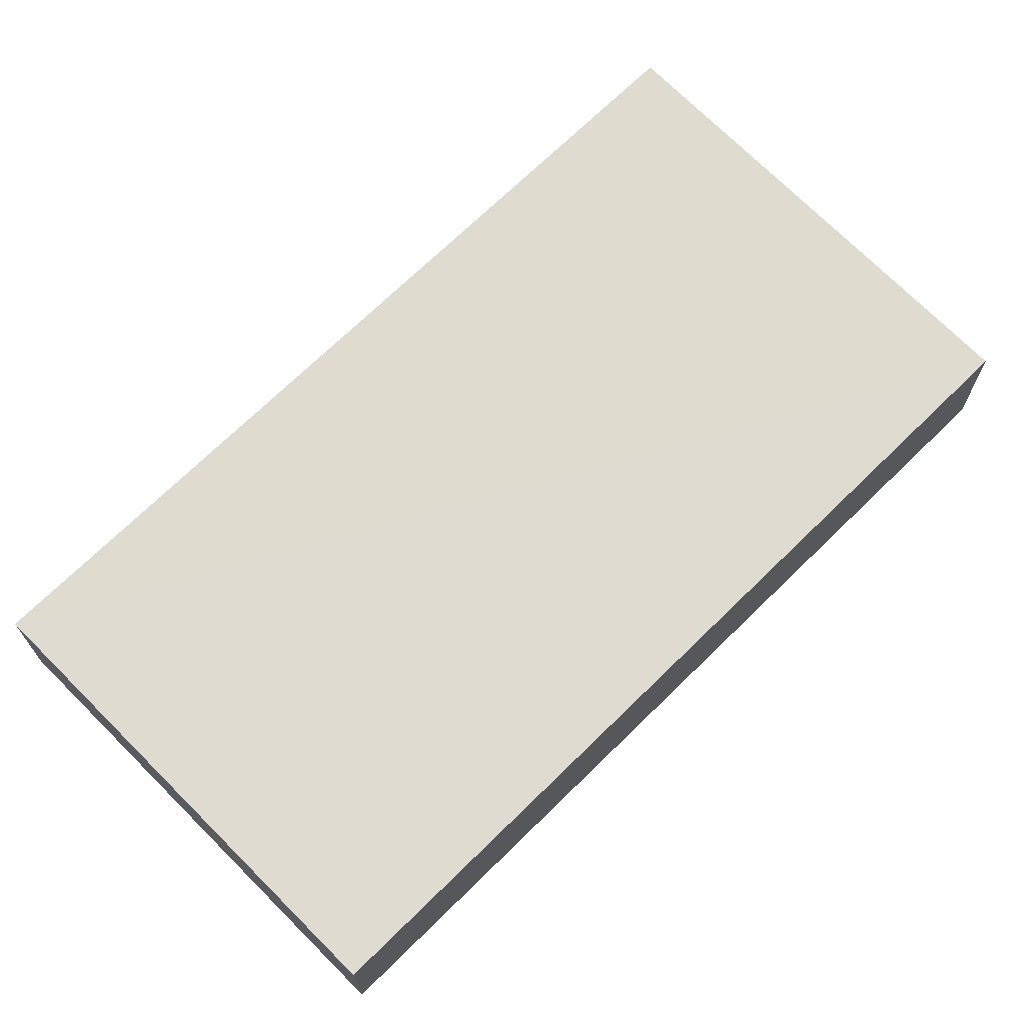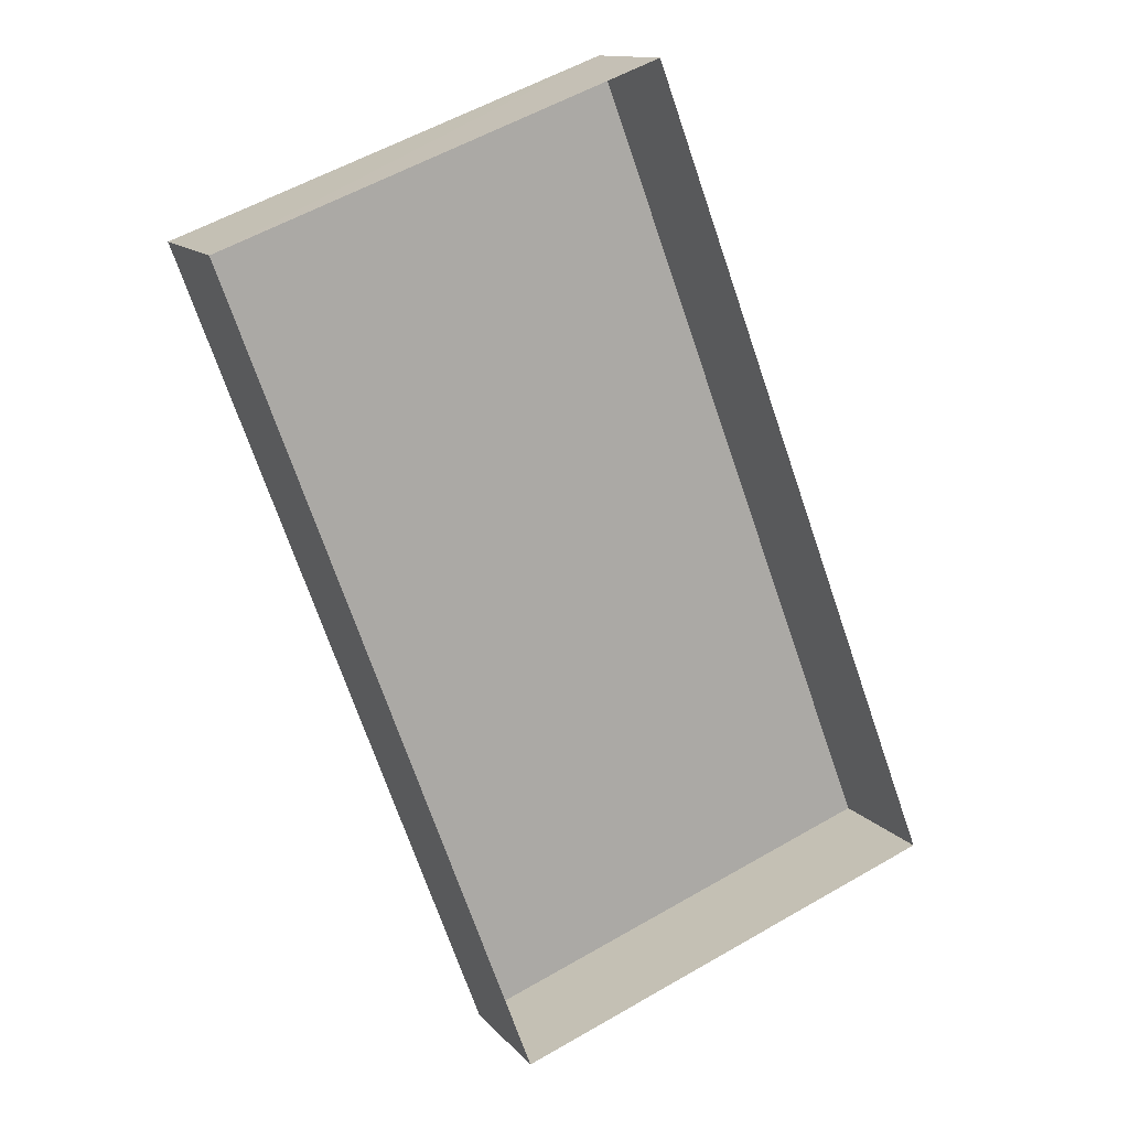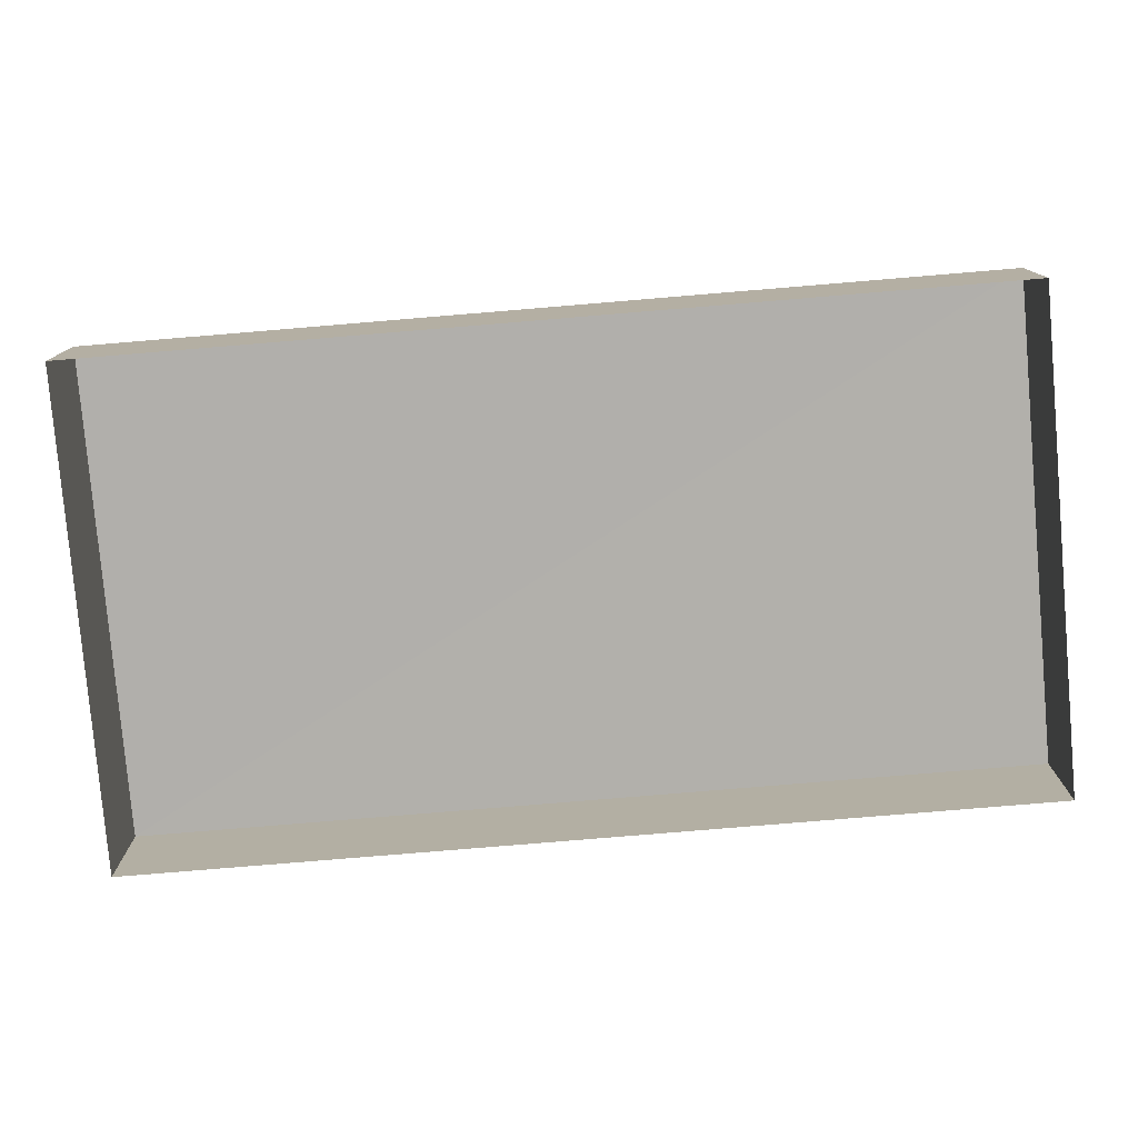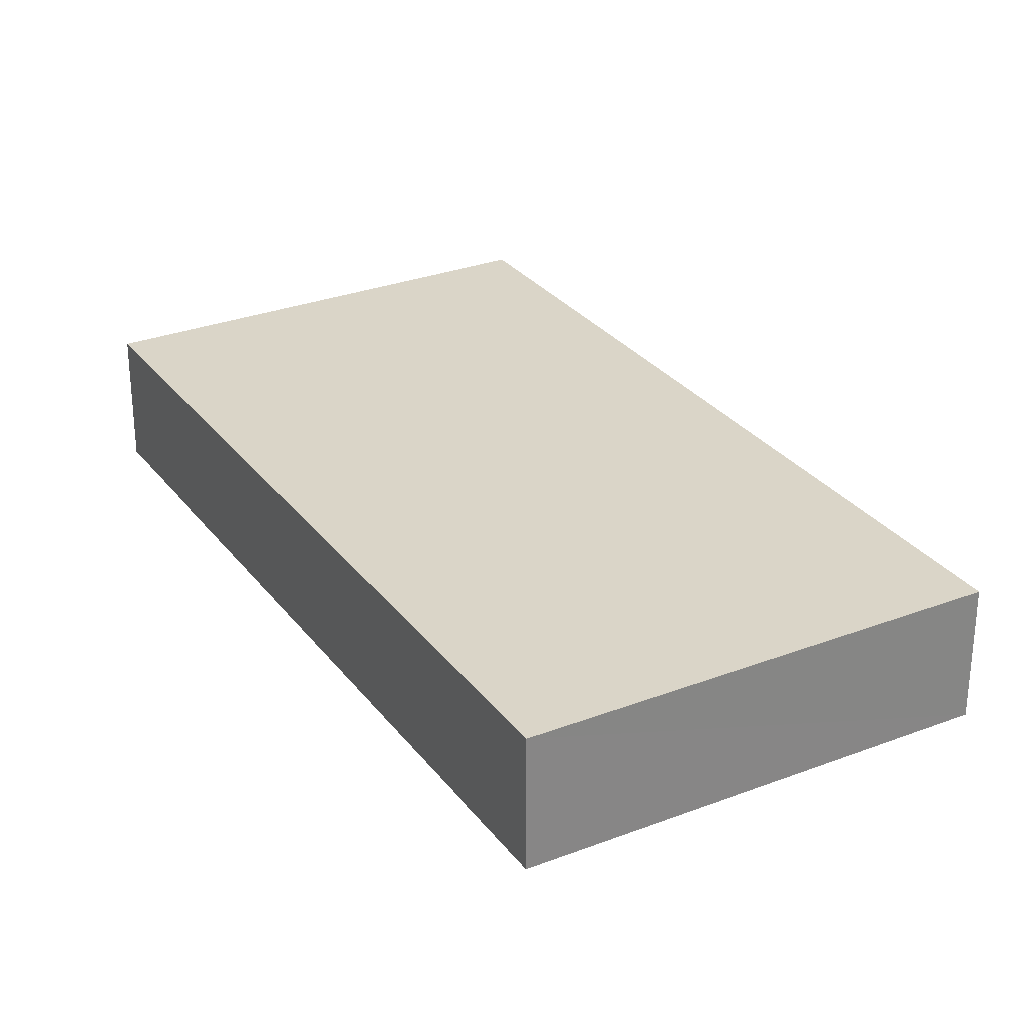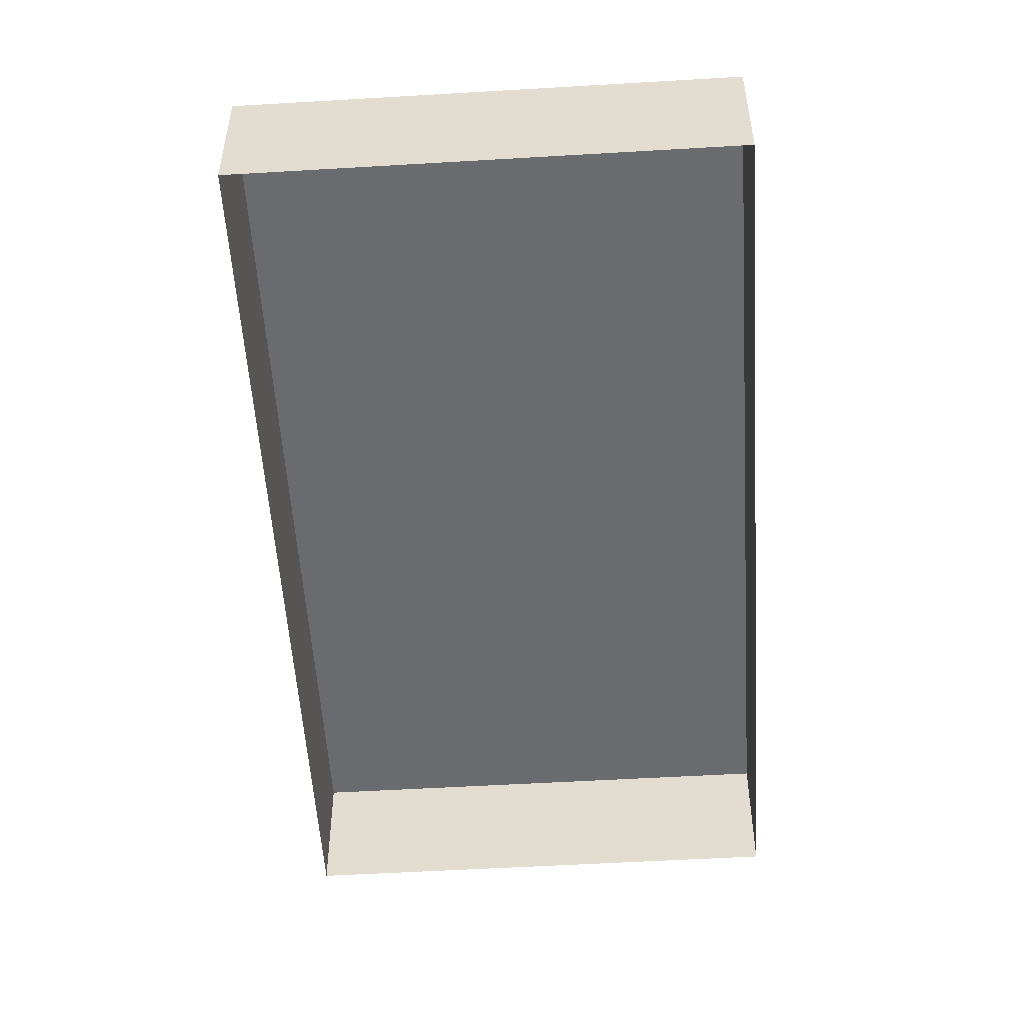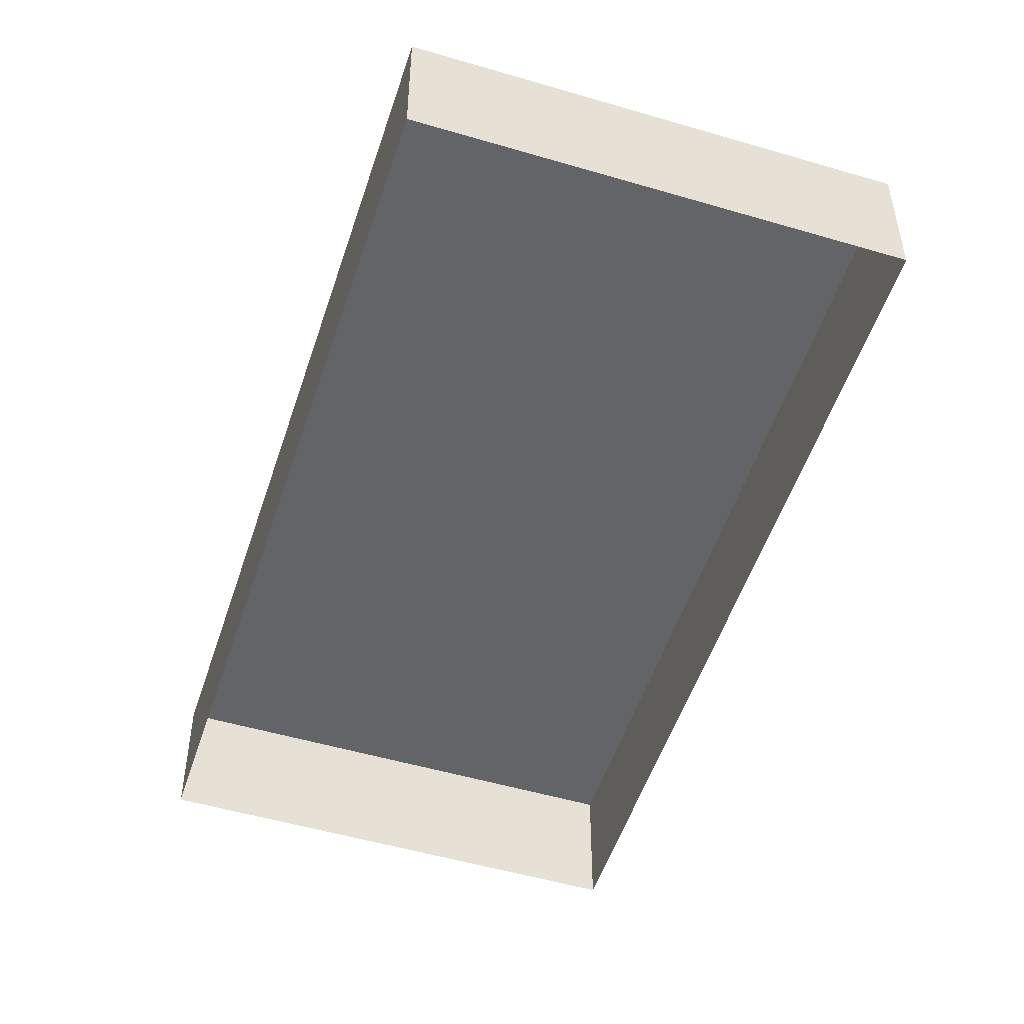
<metadata>
{"format":"obj","ext":"obj","renderer":"f3d","projection":"perspective","resolution":1024,"background":"white","views":[{"elev":70.2,"azim":25.1,"up":"+Z"},{"elev":12.9,"azim":155.3,"up":"+Y"},{"elev":-78.4,"azim":-105.6,"up":"+Z"},{"elev":29.1,"azim":-50.2,"up":"+Z"},{"elev":-53.3,"azim":-16.8,"up":"+Z"},{"elev":-51.1,"azim":142.0,"up":"+Z"}]}
</metadata>
<code>
v -3.165e+05 4.018e+04 3.566
v -3.165e+05 4.019e+04 3.568
v -3.165e+05 4.019e+04 3.569
v -3.164e+05 4.019e+04 3.567
v -3.165e+05 4.019e+04 4.476
v -3.164e+05 4.019e+04 4.475
v -3.165e+05 4.019e+04 4.477
v -3.165e+05 4.018e+04 4.474
f 1 2 3
f 4 1 3
f 5 6 7
f 5 8 6
f 7 3 2
f 5 7 2
f 7 4 3
f 7 6 4
f 5 2 1
f 8 5 1
f 6 1 4
f 6 8 1

</code>
